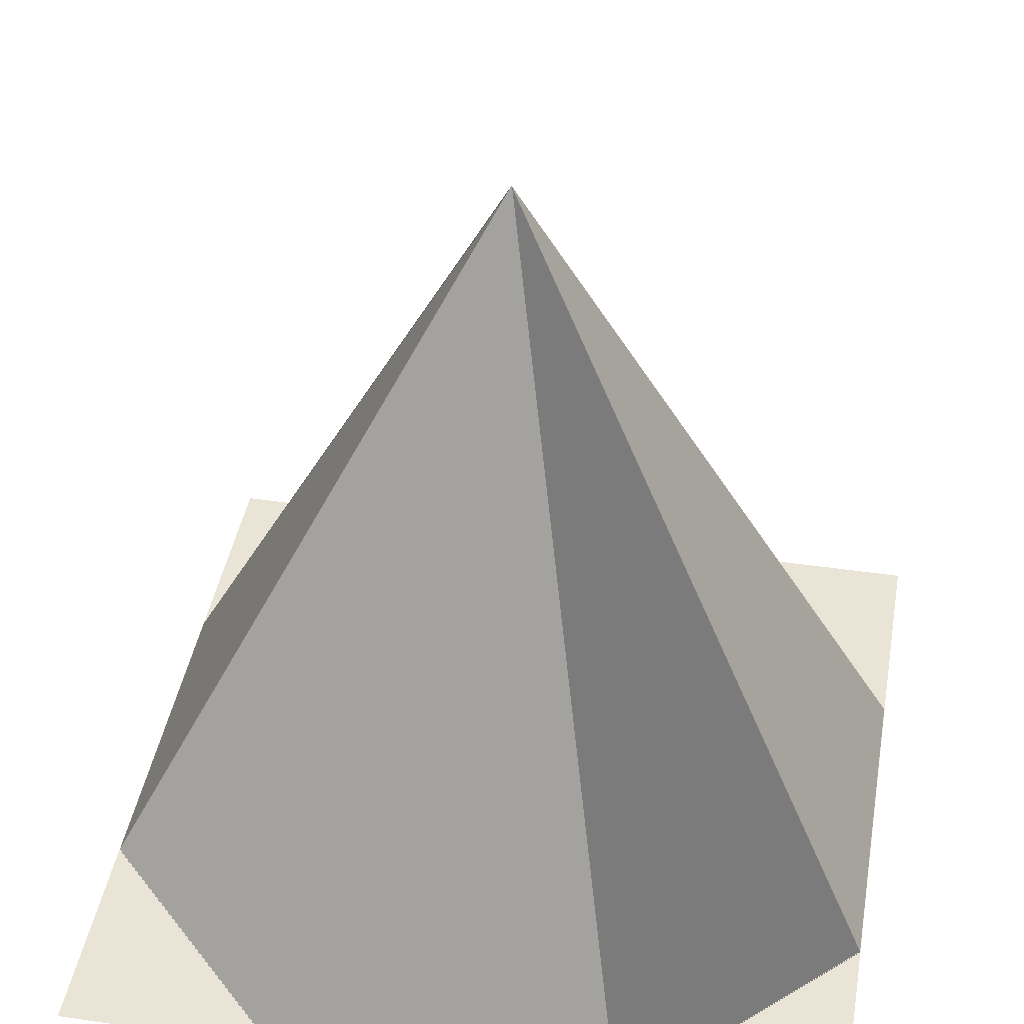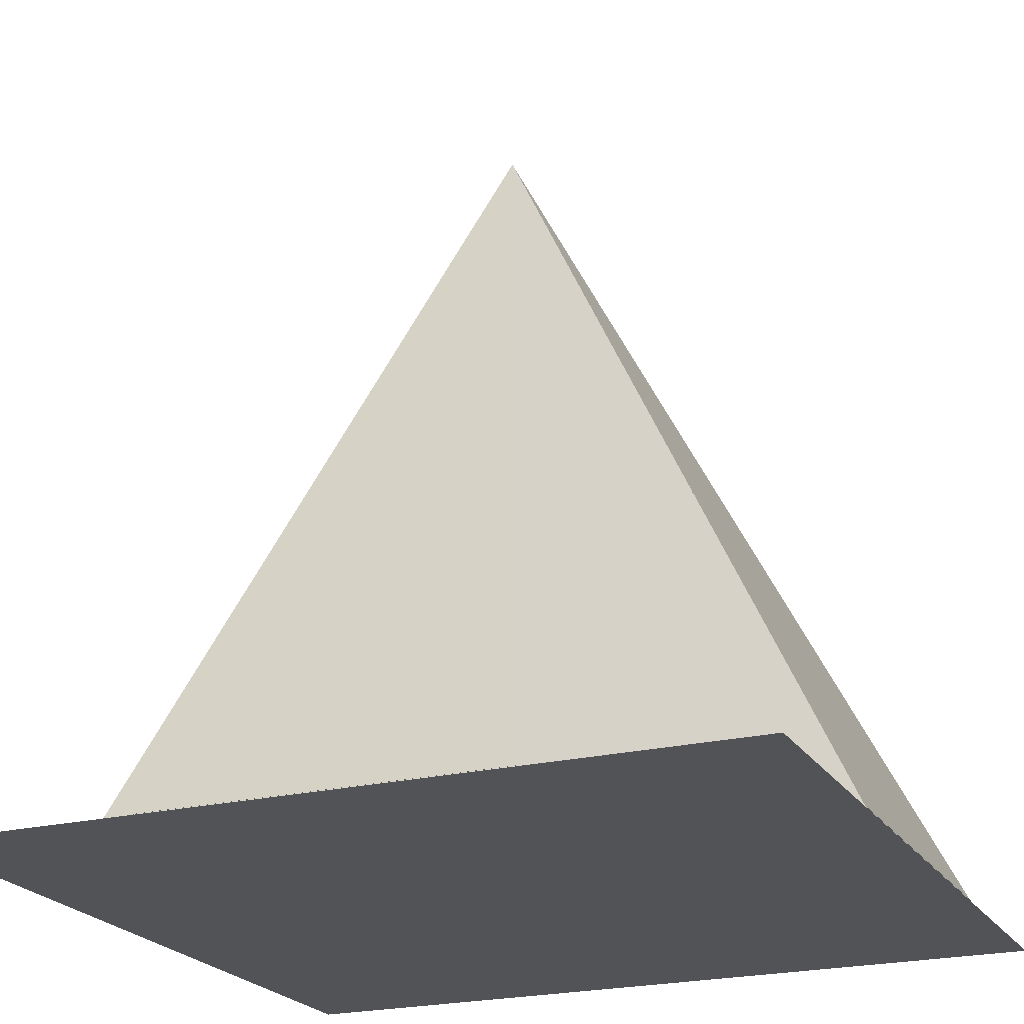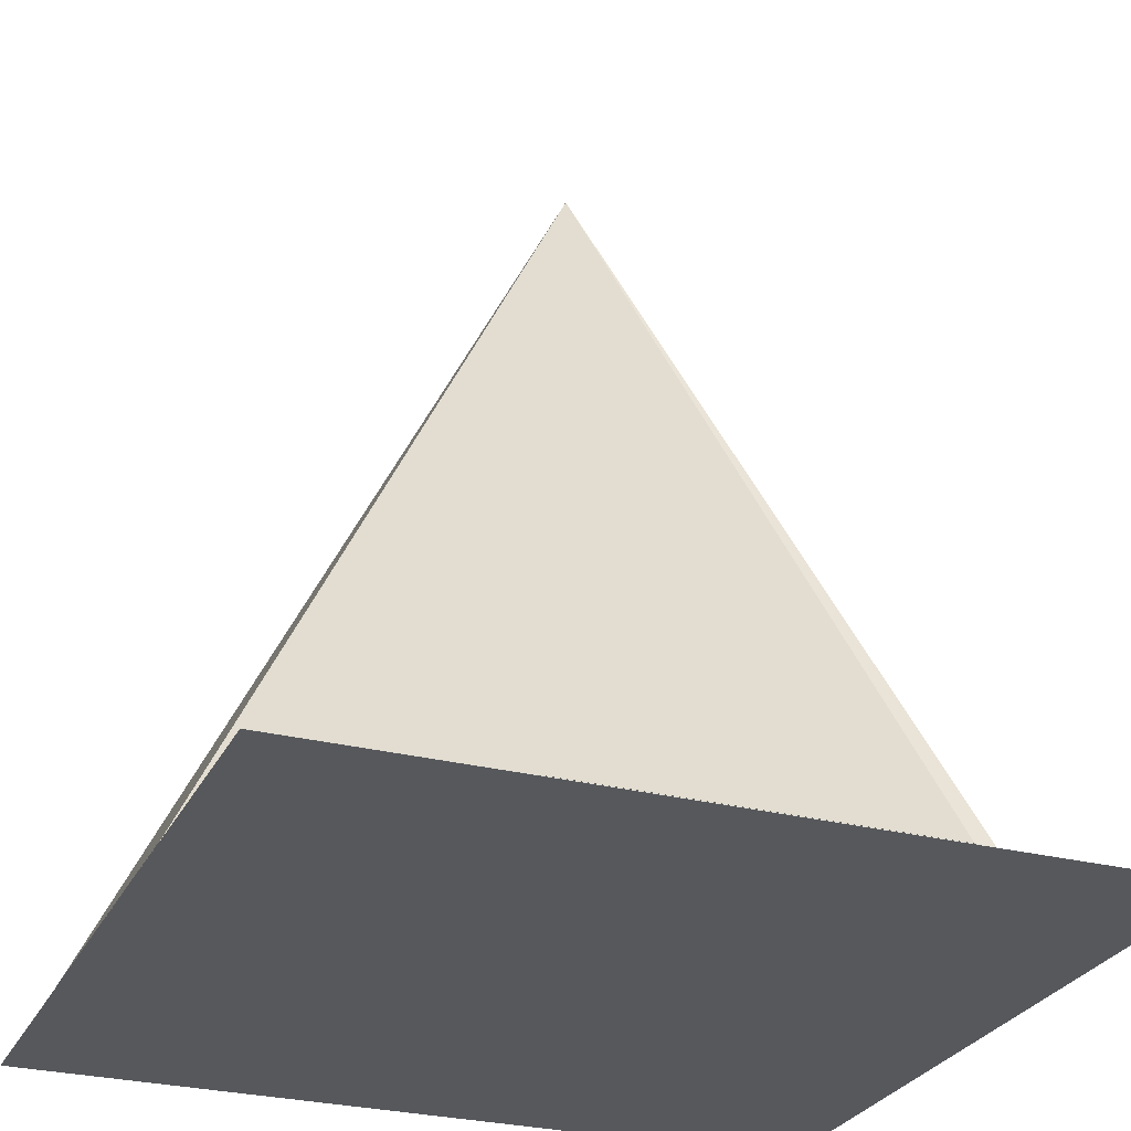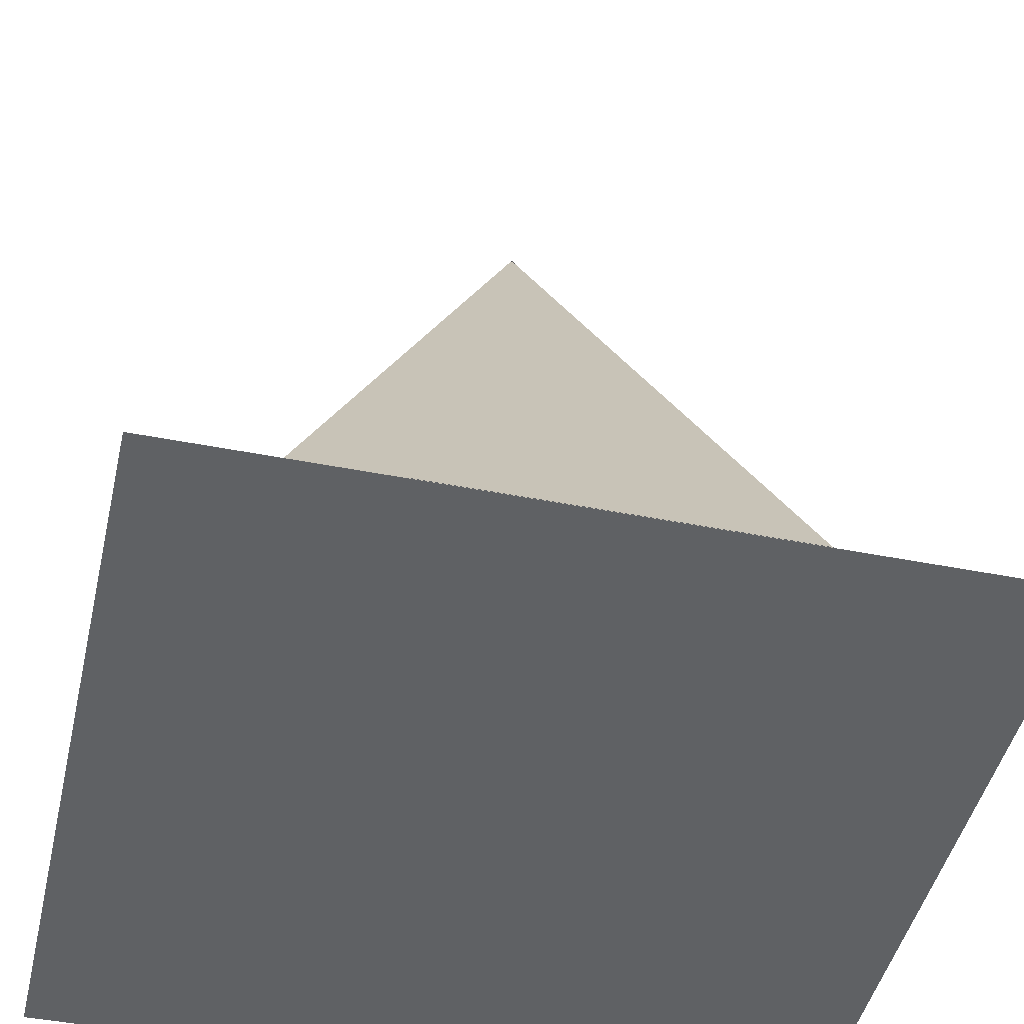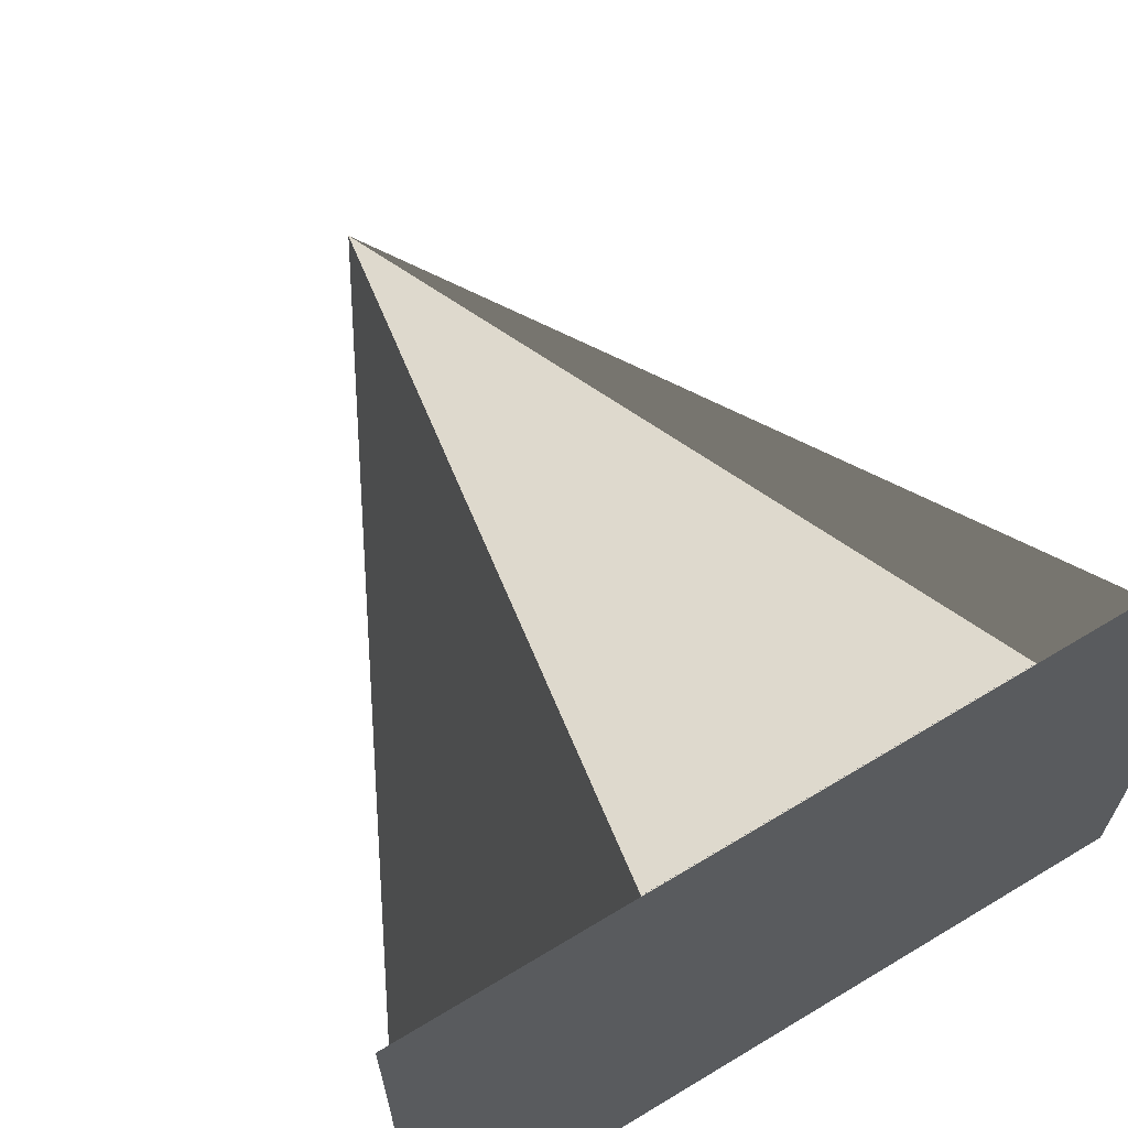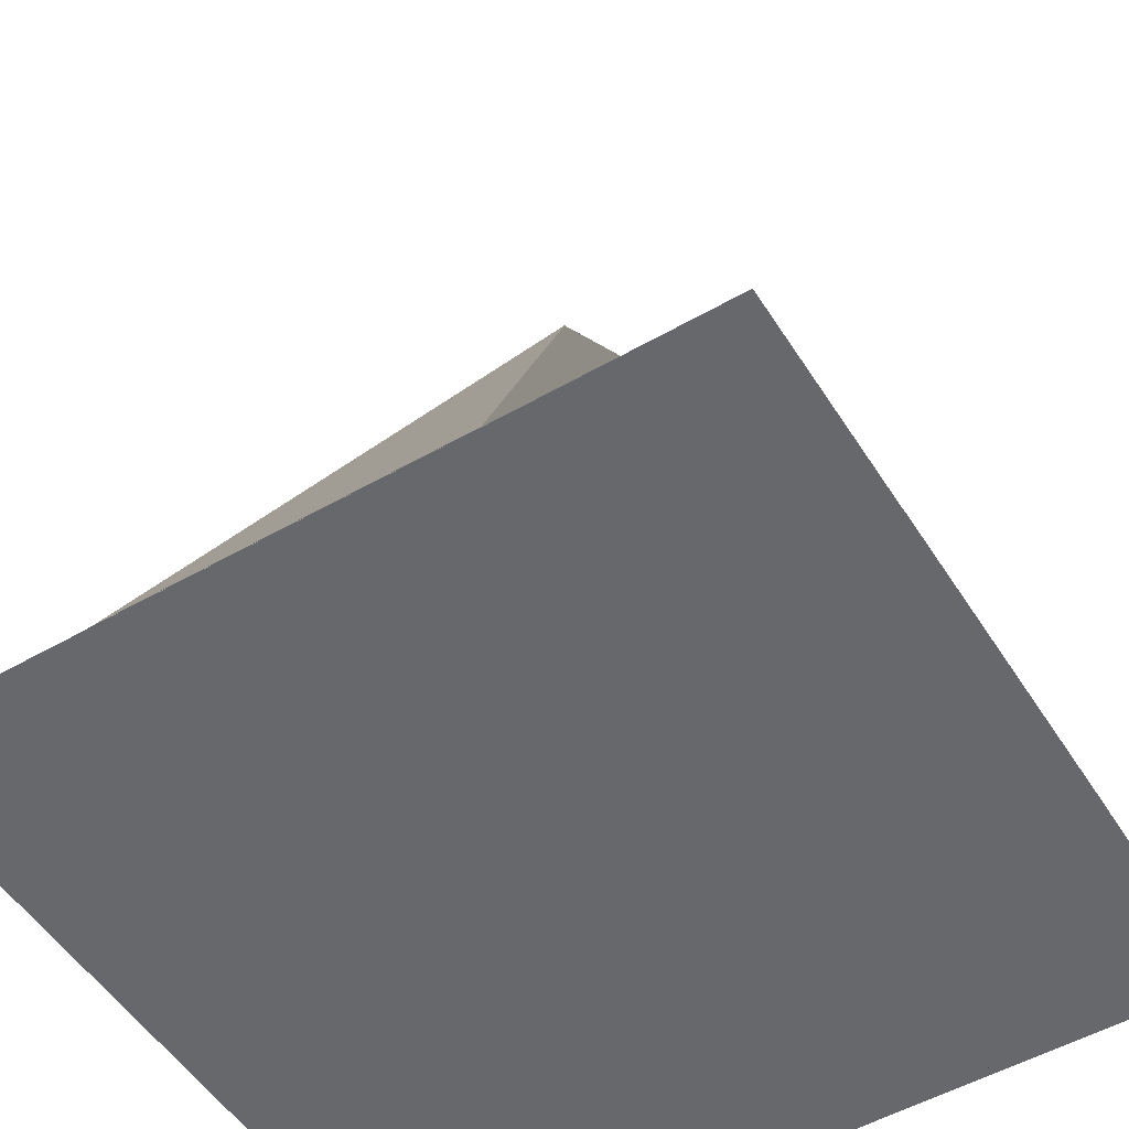
<metadata>
{"format":"obj","ext":"obj","renderer":"f3d","projection":"perspective","resolution":1024,"background":"white","views":[{"elev":42.4,"azim":100.0,"up":"+Y"},{"elev":-22.4,"azim":-66.6,"up":"+Y"},{"elev":-27.7,"azim":-111.5,"up":"+Y"},{"elev":-45.6,"azim":77.2,"up":"+Y"},{"elev":67.1,"azim":-31.2,"up":"+Z"},{"elev":-52.3,"azim":-148.3,"up":"+Y"}]}
</metadata>
<code>
v 0.28 0 5.96e-08
v 0.5 1 0.5
v 0.501 1 0.5
v 0.72 0 0
v 0.72 0 1
v 0.28 0 1
v 0 0 0.72
v 0.5 1 0.501
v -1.192e-07 0 0.28
v 1 0 0.28
v 1 0 0.72
v 1 0 0
v 1 0 1
v 0 0 1
v -1.192e-07 0 5.96e-08
v 0.72 0.001 0
v 0.5 0.001 0.501
v 0.5 0.001 0.5
v 0.28 0.001 5.96e-08
v 0.28 0.001 1
v 0.72 0.001 1
v -1.192e-07 0.001 0.28
v 0 0.001 0.72
v 1 0.001 0.72
v 1 0.001 0.28
g cep_gladiator_logpikecap
f 1 2 3 4
f 5 3 2 6
f 7 8 2 9
f 10 2 8 11
f 9 8 2 1
f 6 8 2 7
f 4 2 8 10
f 11 2 8 5
f 12 13 14 15
f 16 17 18 19
f 20 18 17 21
f 22 18 17 23
f 24 17 18 25
f 19 18 17 22
f 23 18 17 20
f 25 17 18 16
f 21 17 18 24

</code>
